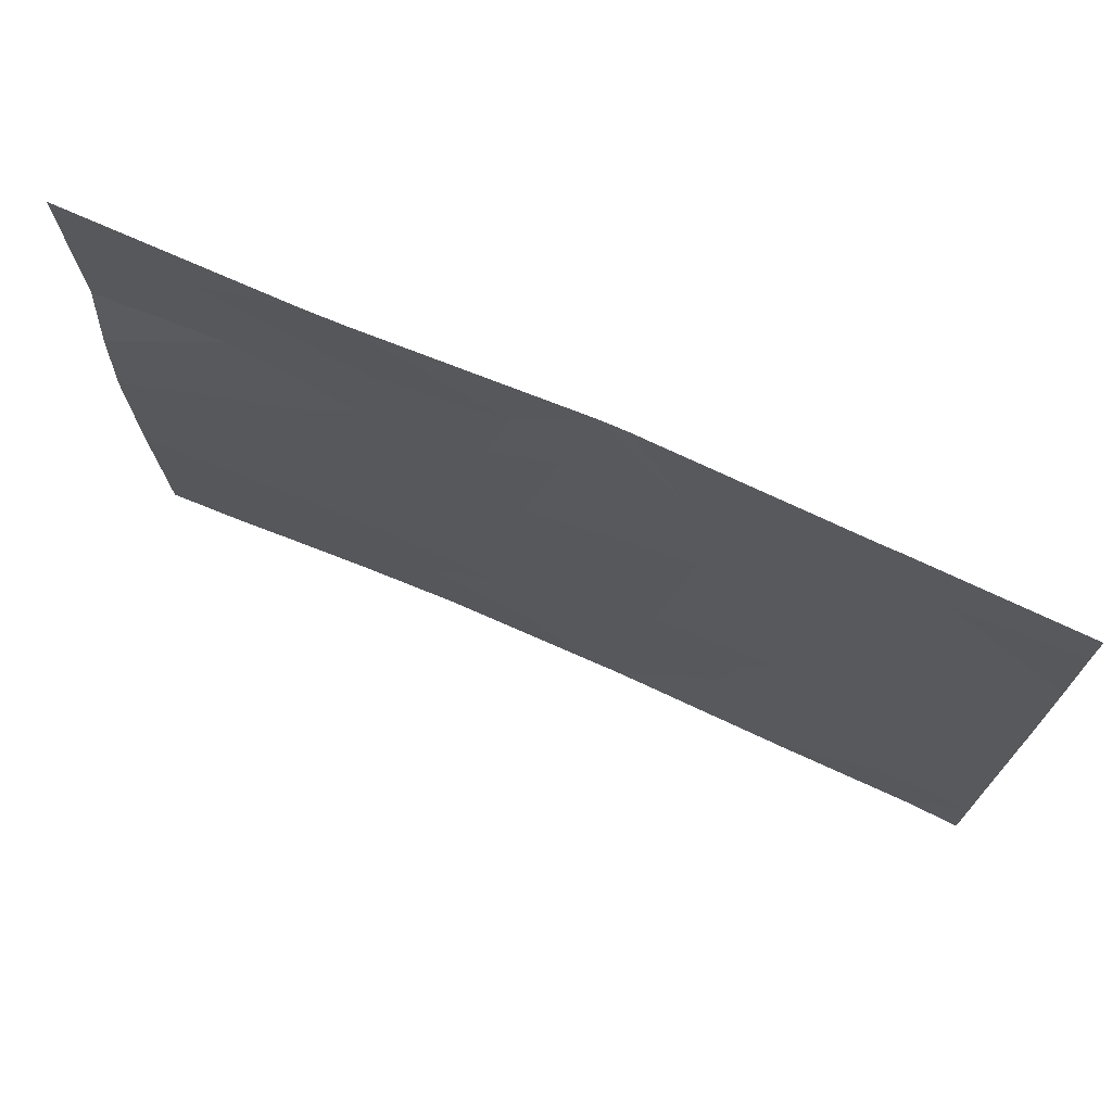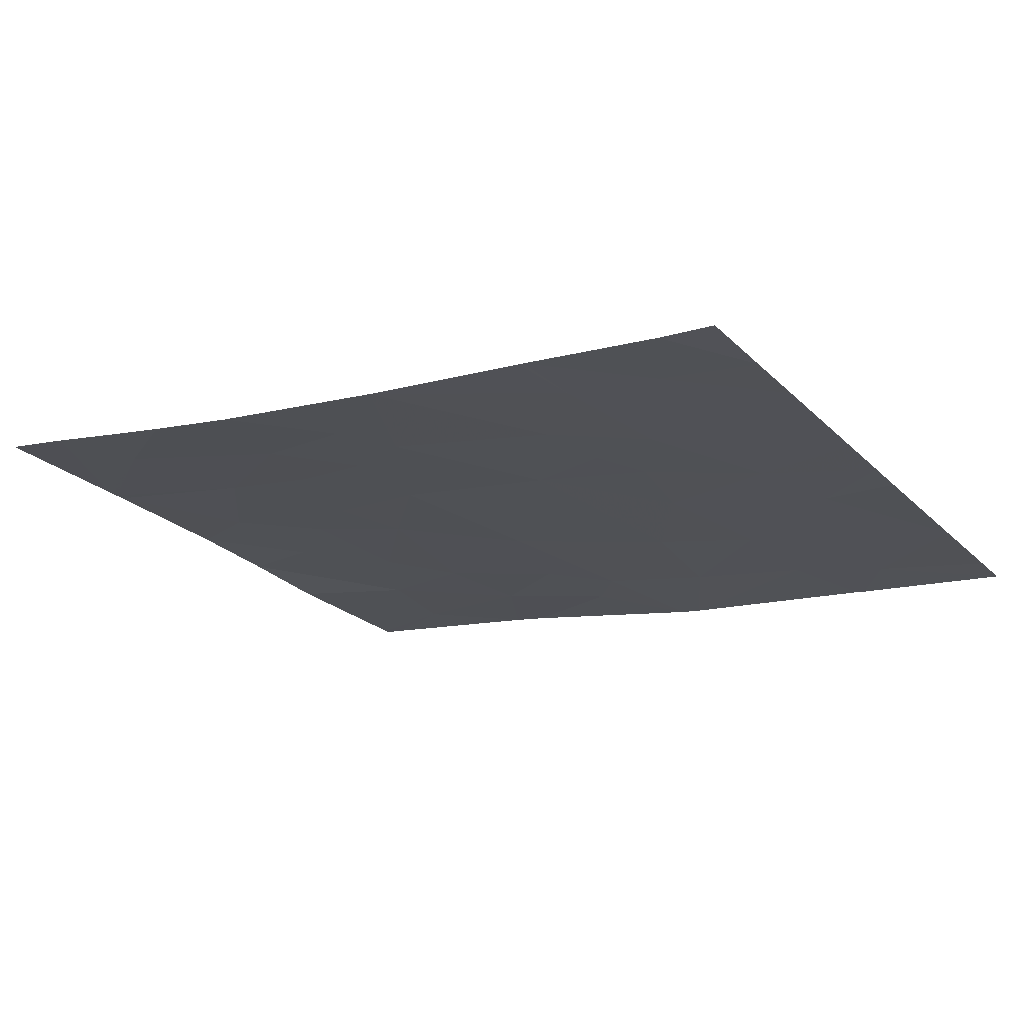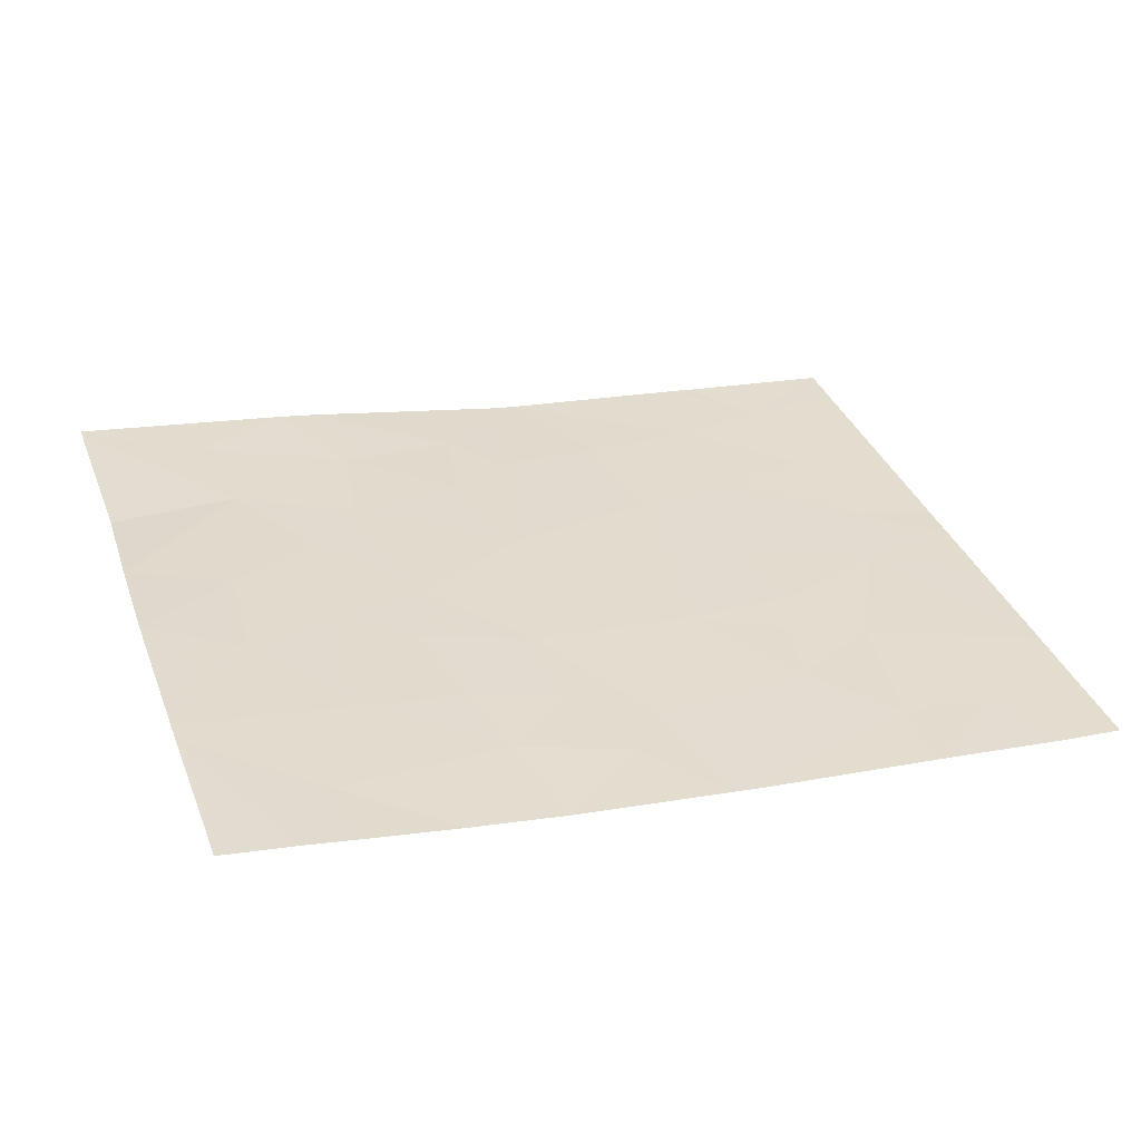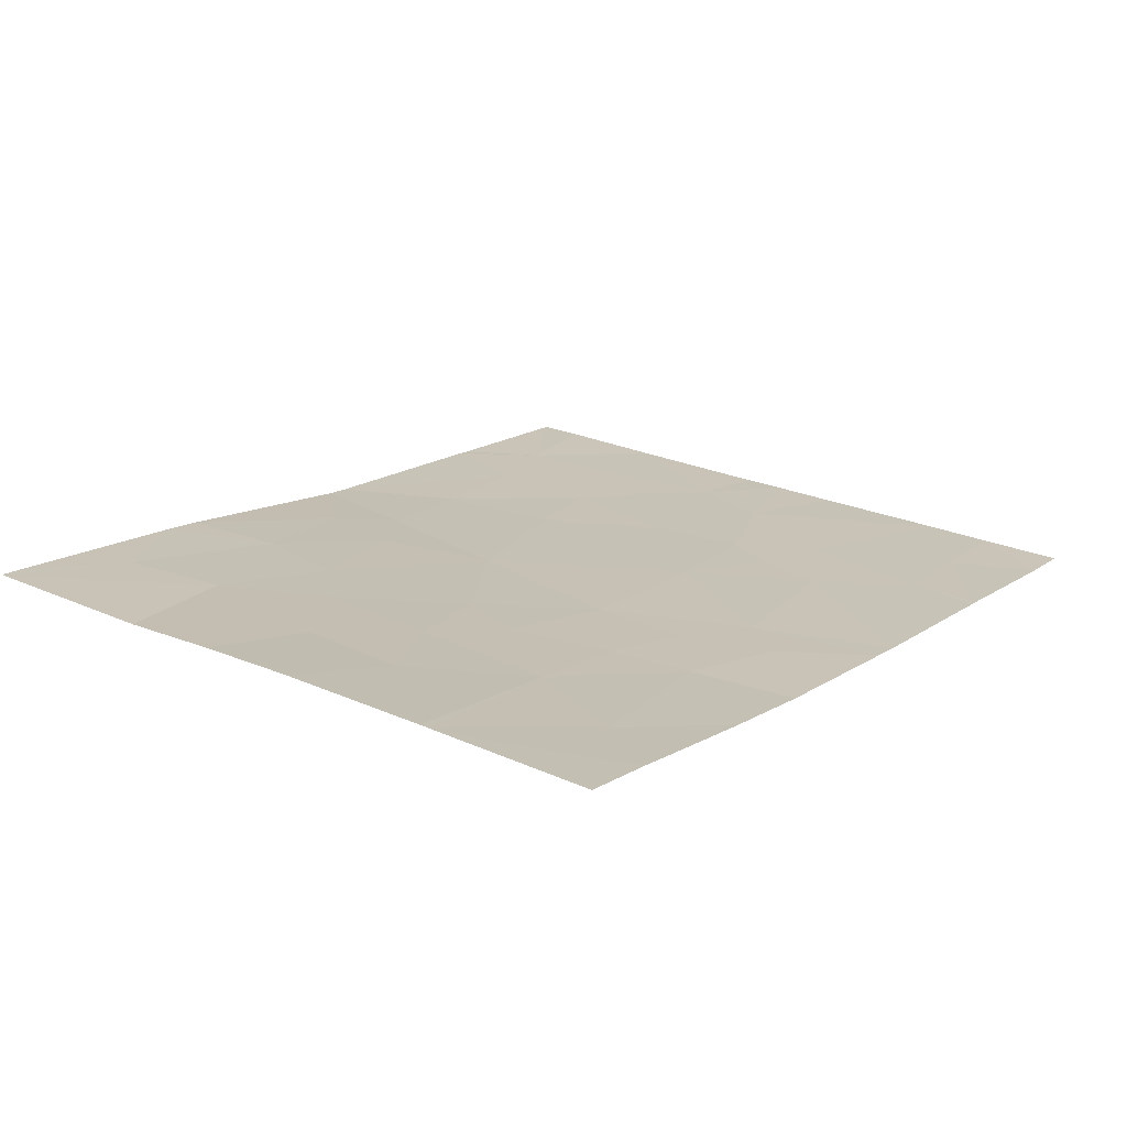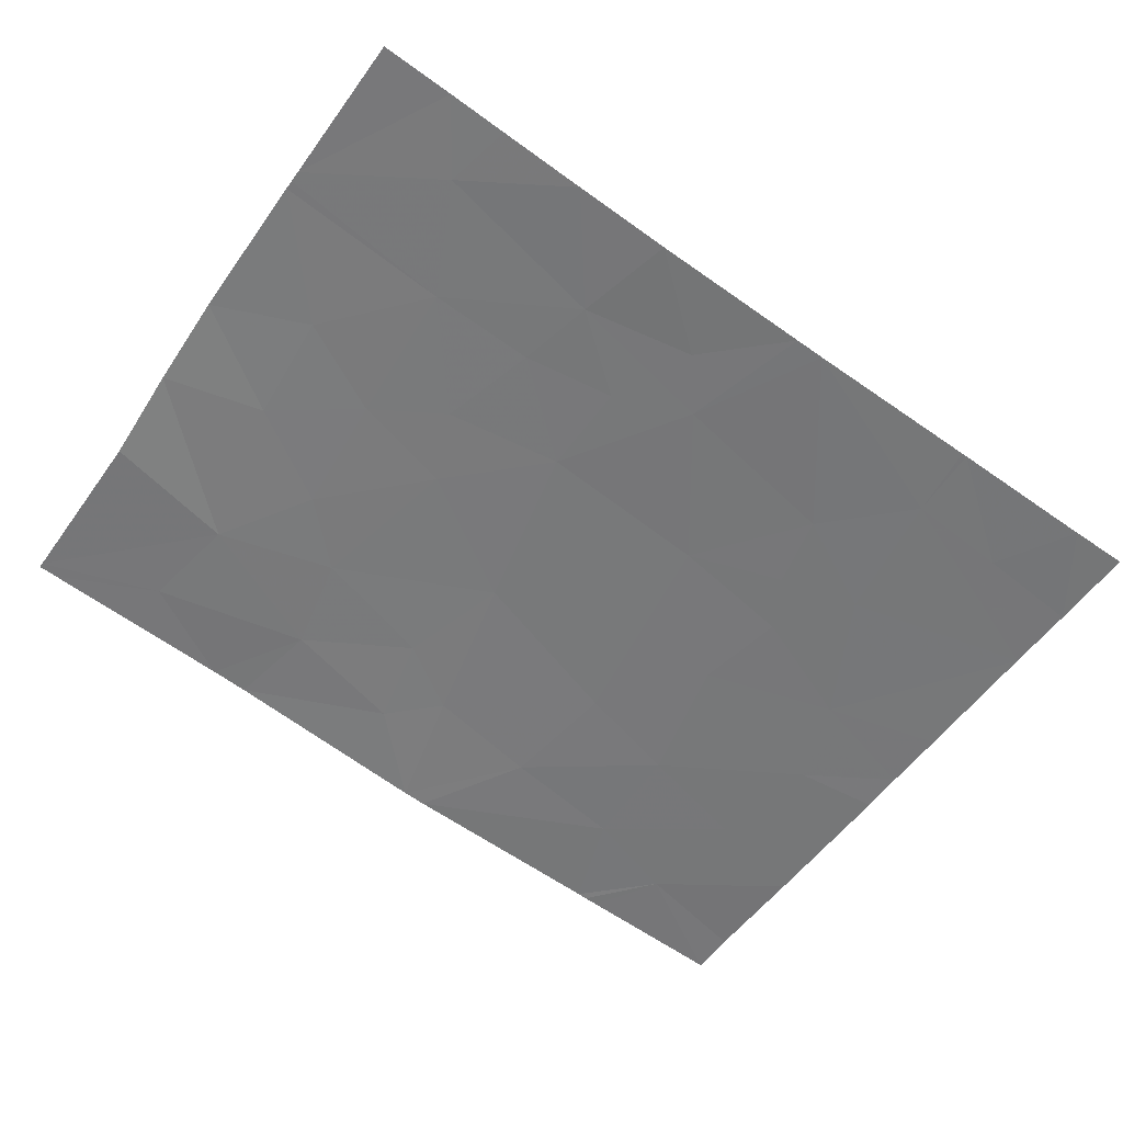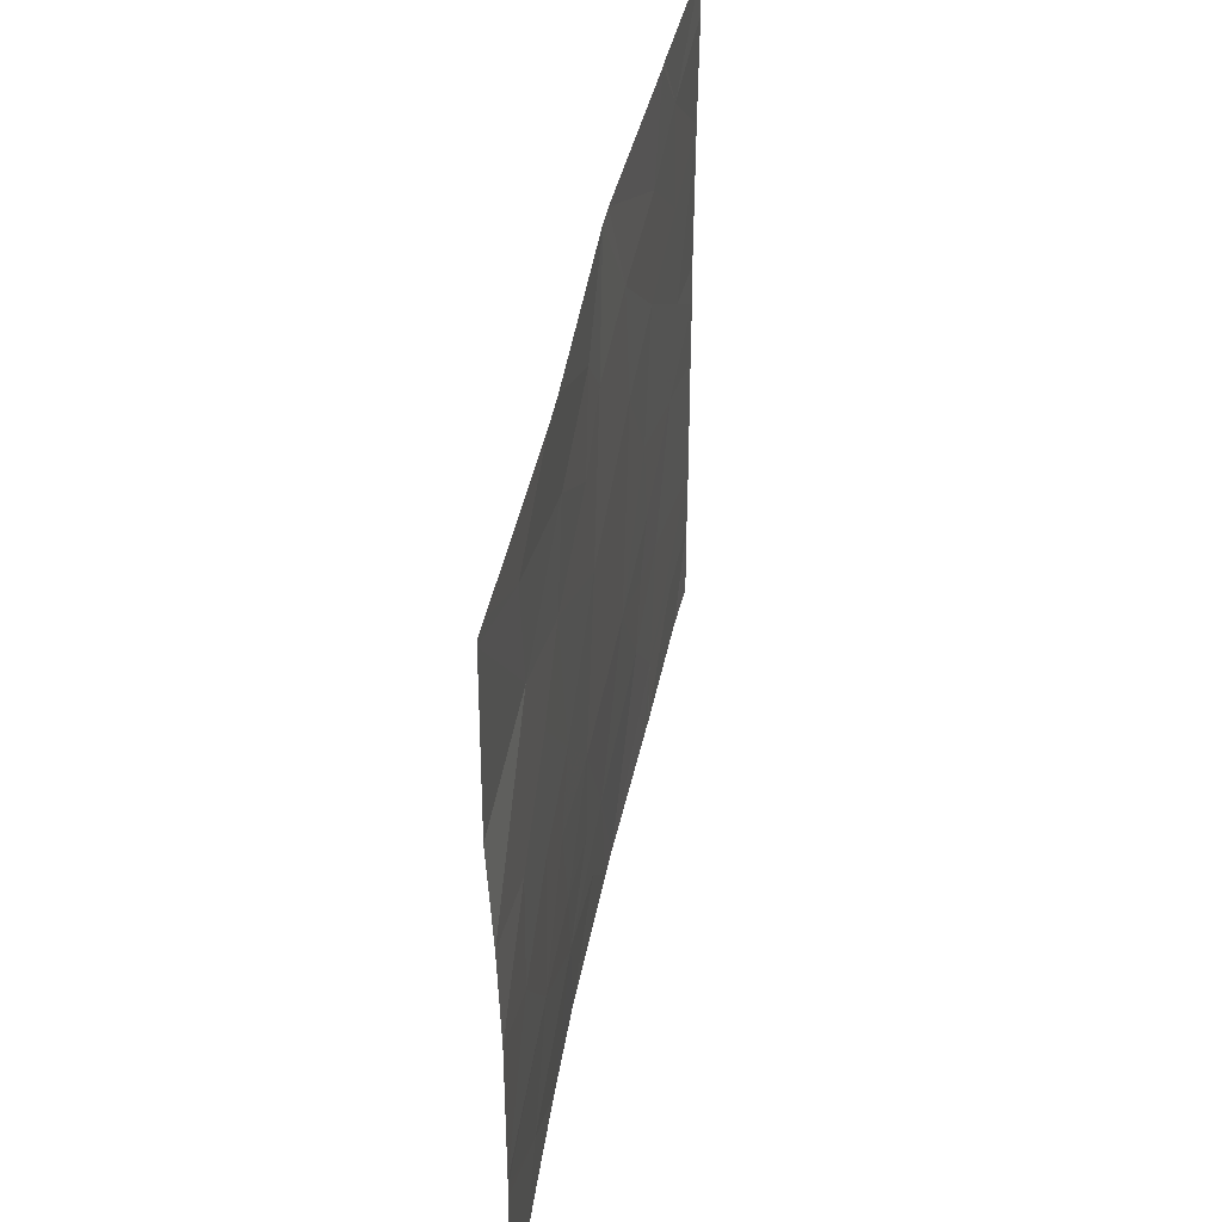
<metadata>
{"format":"obj","ext":"obj","renderer":"f3d","projection":"perspective","resolution":1024,"background":"white","views":[{"elev":72.6,"azim":-149.0,"up":"+Z"},{"elev":-23.8,"azim":-147.0,"up":"+Y"},{"elev":35.9,"azim":160.4,"up":"+Y"},{"elev":23.9,"azim":126.5,"up":"+Y"},{"elev":-54.4,"azim":145.5,"up":"+Y"},{"elev":41.1,"azim":107.4,"up":"+Z"}]}
</metadata>
<code>
v 56.31 48.58 -18.54
v 56.15 48.56 -18.54
v 56.08 48.54 -18.97
v 56.73 48.63 -18.77
v 56.67 48.62 -19.21
v 54.4 48.32 -19.43
v 54.84 48.37 -19.53
v 54.53 48.34 -19.98
v 57.15 48.68 -18.54
v 57.23 48.69 -18.57
v 54.24 48.31 -18.54
v 54.2 48.3 -18.54
v 53.99 48.28 -18.83
v 56.74 48.63 -21.25
v 57.25 48.72 -20.84
v 56.93 48.66 -21.54
v 57.25 48.72 -20.89
v 53.5 48.23 -21.54
v 53.5 48.23 -21.18
v 53.74 48.25 -21.54
v 54.14 48.3 -18.54
v 55.66 48.48 -19.26
v 55.38 48.44 -19.08
v 55.57 48.46 -18.86
v 55.53 48.46 -19.74
v 56.05 48.53 -20.06
v 56.17 48.55 -19.39
v 56.42 48.59 -19.63
v 53.92 48.27 -21.21
v 54.35 48.31 -21.54
v 56.68 48.62 -21.54
v 56.32 48.55 -21.54
v 54.25 48.31 -20.68
v 54.58 48.34 -20.59
v 54.46 48.33 -20.37
v 57.24 48.71 -21.54
v 55.15 48.39 -18.54
v 55.25 48.41 -18.54
v 54.9 48.38 -19.01
v 54.33 48.31 -21.23
v 54.65 48.35 -20.89
v 54.47 48.33 -21.54
v 54.37 48.32 -21.54
v 53.93 48.27 -19.32
v 53.85 48.26 -19.8
v 53.5 48.23 -19.21
v 54.38 48.32 -18.95
v 53.98 48.28 -20.17
v 56.85 48.66 -20.35
v 57.25 48.72 -20.15
v 56.82 48.65 -19.87
v 55.91 48.49 -21.54
v 56 48.52 -21.12
v 56.47 48.6 -20.16
v 56.17 48.55 -20.36
v 55.69 48.48 -20.46
v 57.24 48.71 -19.74
v 53.5 48.23 -20.89
v 53.5 48.23 -20.32
v 57.23 48.68 -19.31
v 53.5 48.22 -19.85
v 55.24 48.41 -21.54
v 55.11 48.39 -21.54
v 55.37 48.43 -21.01
v 57.25 48.72 -20.8
v 54.97 48.39 -20.43
v 56.51 48.6 -20.78
v 53.78 48.26 -20
v 53.5 48.23 -20.04
v 56.07 48.53 -20.79
v 55.68 48.48 -20.86
v 55.53 48.45 -21.22
v 53.51 48.23 -18.74
v 53.5 48.23 -18.54
v 57.23 48.69 -18.54
f 3 1 2
f 3 4 1
f 3 5 4
f 8 7 6
f 4 10 9
f 9 1 4
f 13 11 12
f 17 15 14
f 14 16 17
f 20 19 18
f 21 13 12
f 24 23 22
f 22 3 24
f 27 25 26
f 26 28 27
f 27 22 25
f 27 3 22
f 29 19 20
f 20 30 29
f 32 31 14
f 35 33 34
f 17 16 36
f 39 38 37
f 41 33 40
f 40 43 42
f 6 44 45
f 44 13 46
f 5 10 4
f 47 37 11
f 47 39 37
f 16 14 31
f 7 25 23
f 23 39 7
f 8 48 35
f 28 5 27
f 51 49 50
f 5 3 27
f 24 38 23
f 53 52 32
f 48 33 35
f 39 6 7
f 28 26 54
f 54 51 28
f 56 55 26
f 51 54 49
f 5 28 51
f 51 50 57
f 48 59 58
f 58 33 48
f 5 57 60
f 5 51 57
f 26 55 54
f 45 46 61
f 45 44 46
f 64 63 62
f 56 26 25
f 49 65 50
f 40 58 29
f 40 33 58
f 40 42 63
f 63 41 40
f 41 63 64
f 64 66 41
f 39 23 38
f 47 13 44
f 44 6 47
f 53 32 14
f 14 67 53
f 8 35 66
f 56 66 64
f 39 47 6
f 7 66 25
f 7 8 66
f 5 60 10
f 45 69 68
f 70 53 67
f 67 15 65
f 65 49 67
f 47 11 13
f 25 22 23
f 70 67 55
f 55 56 70
f 6 45 48
f 48 8 6
f 56 64 71
f 67 14 15
f 34 33 41
f 72 62 52
f 52 53 72
f 53 71 64
f 64 72 53
f 48 69 59
f 40 29 30
f 34 66 35
f 58 19 29
f 74 73 13
f 13 21 74
f 13 73 46
f 9 10 75
f 40 30 43
f 41 66 34
f 24 2 38
f 24 3 2
f 67 54 55
f 67 49 54
f 48 68 69
f 45 61 69
f 70 71 53
f 70 56 71
f 72 64 62
f 45 68 48
f 56 25 66

</code>
